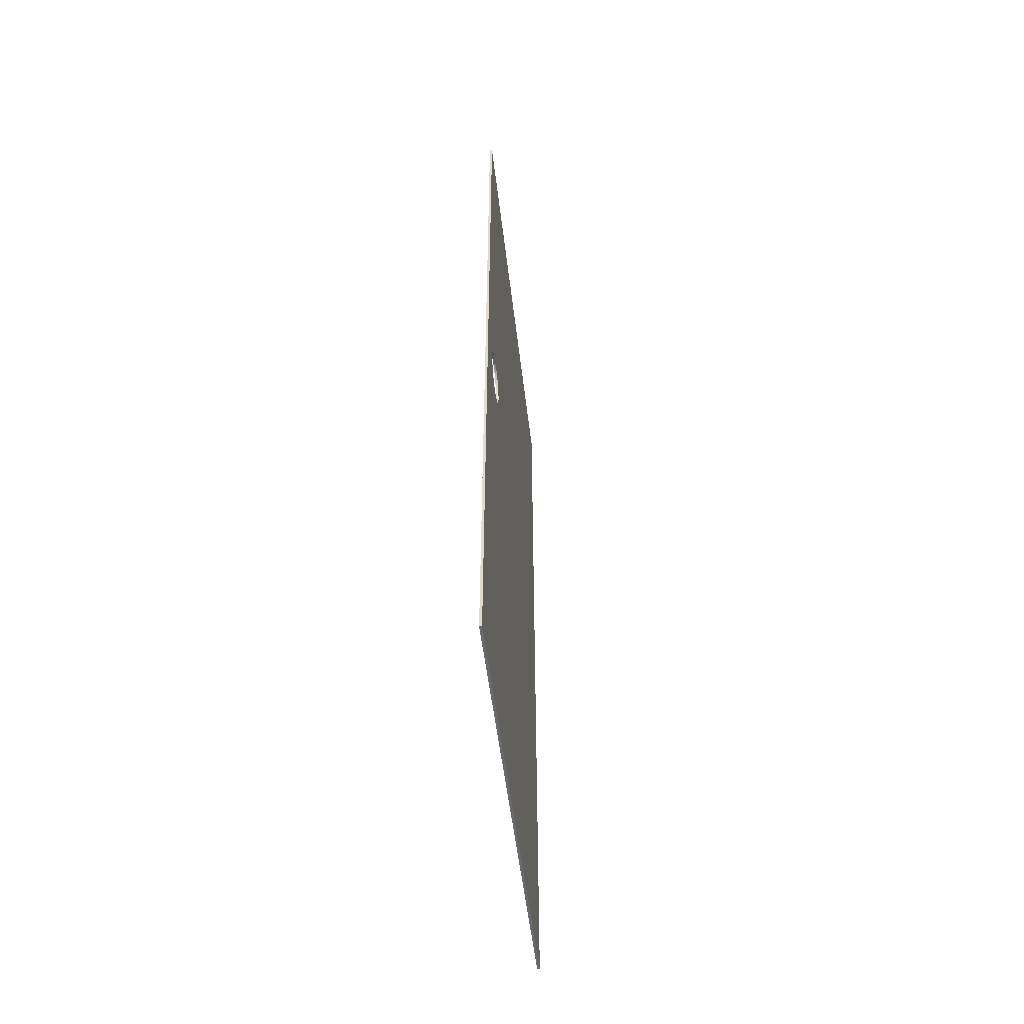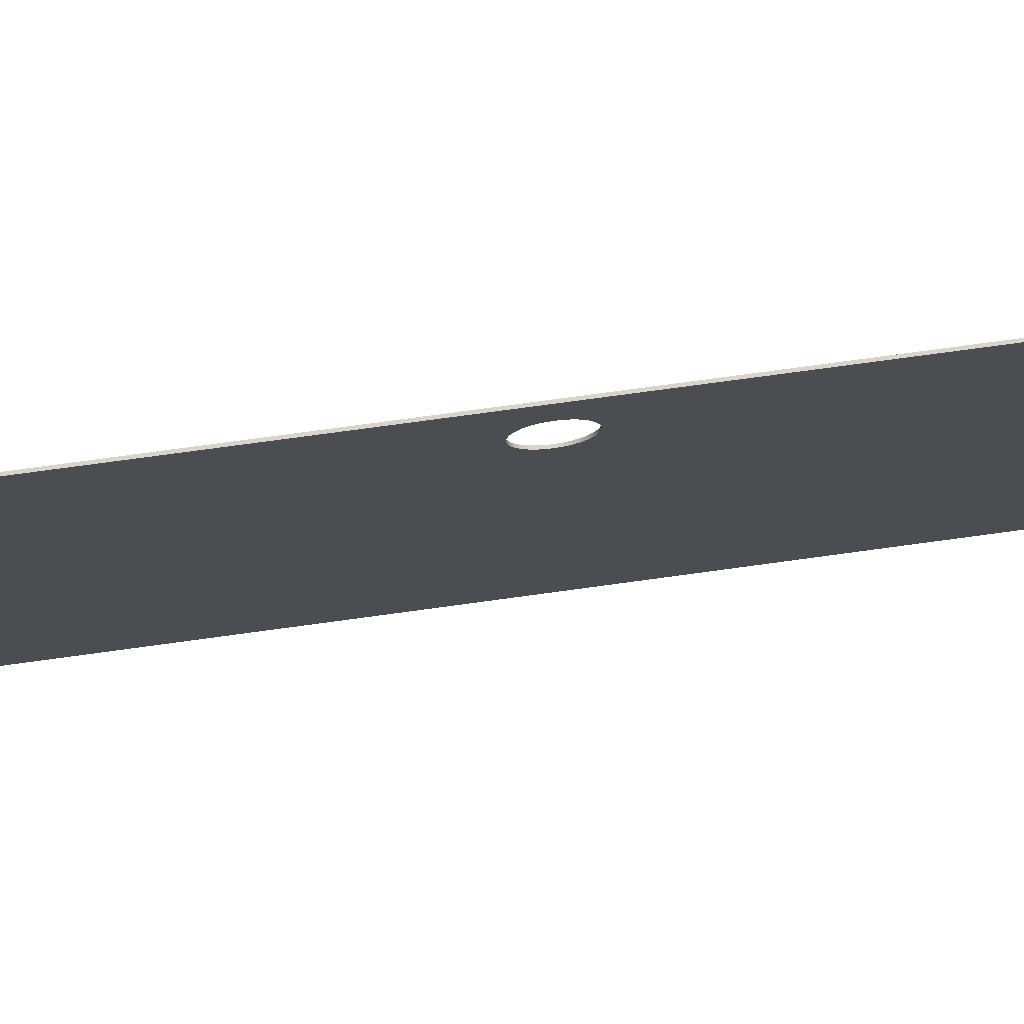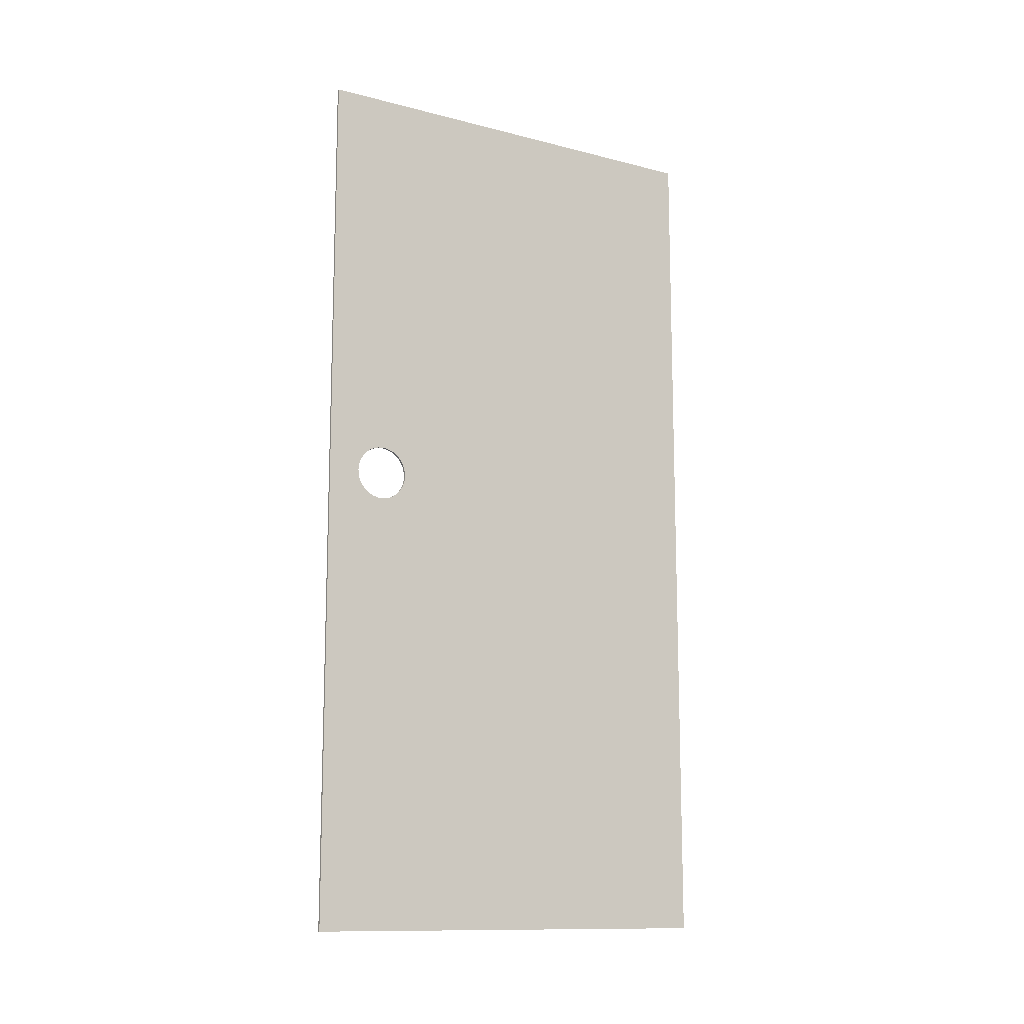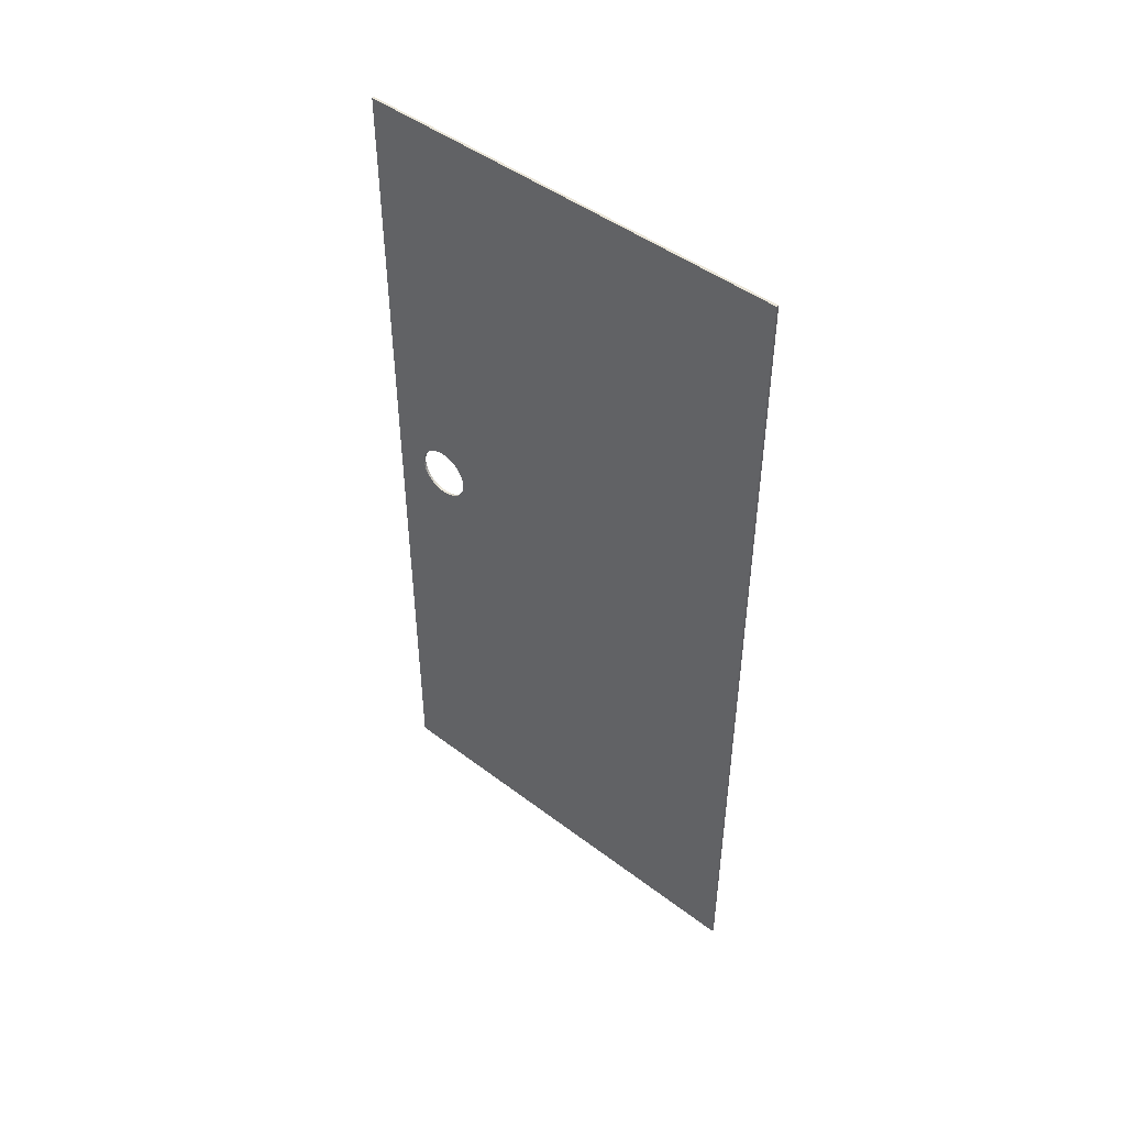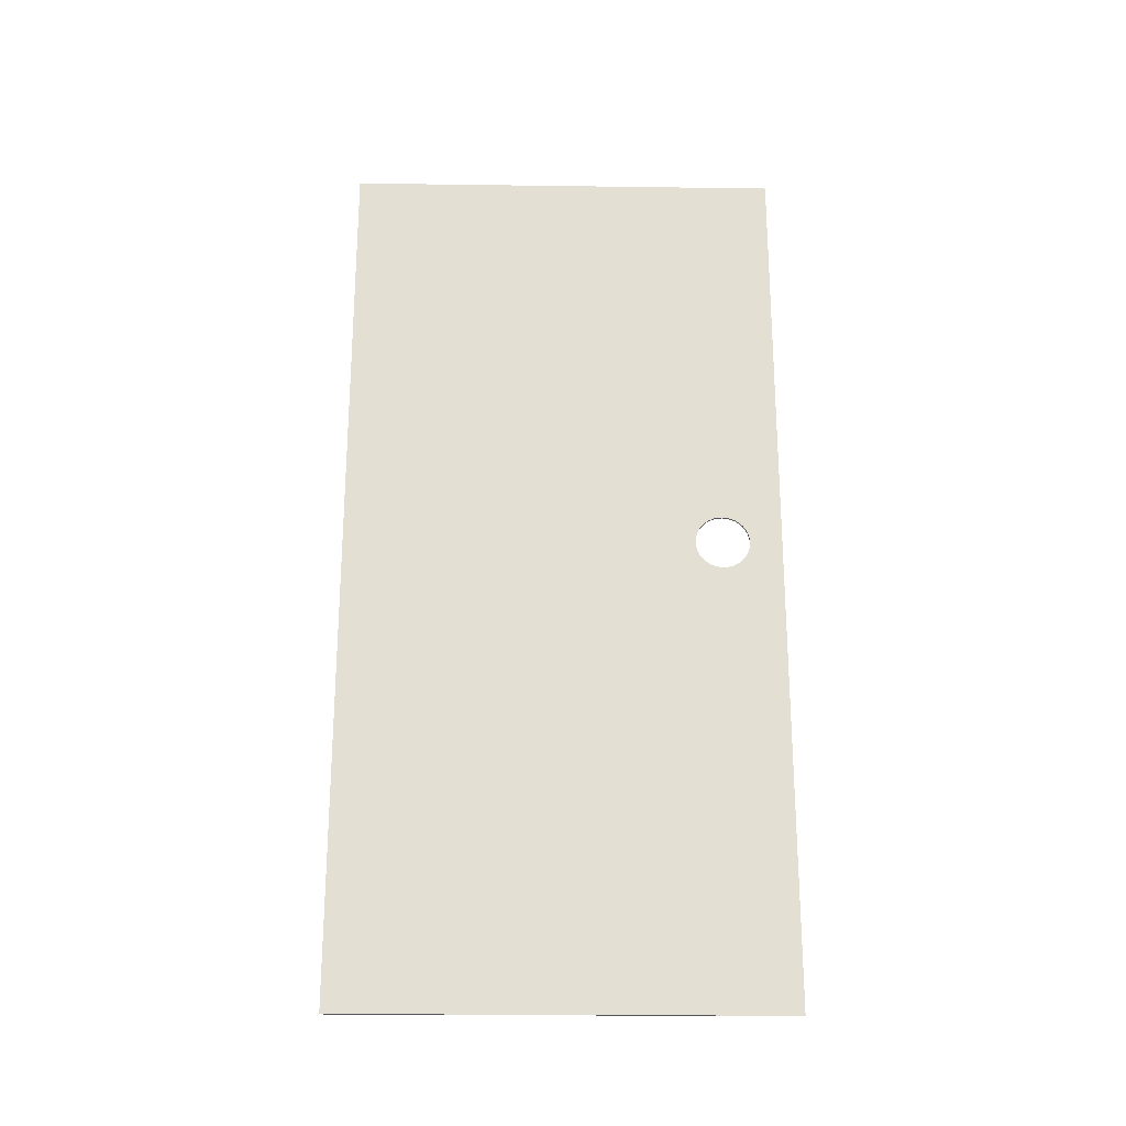
<metadata>
{"format":"obj","ext":"obj","renderer":"f3d","projection":"perspective","resolution":1024,"background":"white","views":[{"elev":-53.0,"azim":-173.3,"up":"+Z"},{"elev":74.9,"azim":-97.8,"up":"+Y"},{"elev":-12.5,"azim":-120.9,"up":"+Z"},{"elev":46.9,"azim":-49.3,"up":"+Z"},{"elev":-23.2,"azim":88.7,"up":"+Z"}]}
</metadata>
<code>
g Body7
v 100.1 5.345 18.96
v 100.1 5.362 18.77
v 100.1 5.412 18.58
v 100.1 5.493 18.41
v 100.1 5.603 18.25
v 100.1 5.74 18.11
v 100.1 5.897 18
v 100.1 6.072 17.92
v 100.1 6.258 17.87
v 100.1 6.45 17.85
v 100.1 6.642 17.87
v 100.1 6.828 17.92
v 100.1 7.002 18
v 100.1 7.16 18.11
v 100.1 7.296 18.25
v 100.1 7.407 18.41
v 100.1 7.488 18.58
v 100.1 7.538 18.77
v 100.1 7.555 18.96
v 100.1 7.538 19.15
v 100.1 7.488 19.34
v 100.1 7.407 19.51
v 100.1 7.296 19.67
v 100.1 7.16 19.81
v 100.1 7.002 19.92
v 100.1 6.828 20
v 100.1 6.642 20.05
v 100.1 6.45 20.06
v 100.1 6.258 20.05
v 100.1 6.072 20
v 100.1 5.897 19.92
v 100.1 5.74 19.81
v 100.1 5.603 19.67
v 100.1 5.493 19.51
v 100.1 5.412 19.34
v 100.1 5.362 19.15
v 100 5.345 18.96
v 100 5.362 19.15
v 100 5.412 19.34
v 100 5.493 19.51
v 100 5.603 19.67
v 100 5.74 19.81
v 100 5.897 19.92
v 100 6.072 20
v 100 6.258 20.05
v 100 6.45 20.06
v 100 6.642 20.05
v 100 6.828 20
v 100 7.002 19.92
v 100 7.16 19.81
v 100 7.296 19.67
v 100 7.407 19.51
v 100 7.488 19.34
v 100 7.538 19.15
v 100 7.555 18.96
v 100 7.538 18.77
v 100 7.488 18.58
v 100 7.407 18.41
v 100 7.296 18.25
v 100 7.16 18.11
v 100 7.002 18
v 100 6.828 17.92
v 100 6.642 17.87
v 100 6.45 17.85
v 100 6.258 17.87
v 100 6.072 17.92
v 100 5.897 18
v 100 5.74 18.11
v 100 5.603 18.25
v 100 5.493 18.41
v 100 5.412 18.58
v 100 5.362 18.77
v 100 -8.926 36
v 100 -8.926 0
v 100.1 -8.926 0
v 100.1 -8.926 36
v 100 8.87 36
v 100.1 8.87 36
v 100 8.87 0
v 100.1 8.87 0
f 2 72 1
f 1 72 37
f 1 37 36
f 36 37 38
f 36 38 35
f 35 38 39
f 35 39 34
f 34 39 40
f 34 40 33
f 33 40 41
f 33 41 32
f 32 41 42
f 32 42 31
f 31 42 43
f 31 43 30
f 30 43 44
f 30 44 29
f 29 44 45
f 29 45 28
f 28 45 46
f 28 46 27
f 27 46 47
f 27 47 26
f 26 47 48
f 26 48 25
f 25 48 49
f 25 49 24
f 24 49 50
f 24 50 23
f 23 50 51
f 23 51 22
f 22 51 52
f 22 52 21
f 21 52 53
f 21 53 20
f 20 53 54
f 20 54 19
f 19 54 55
f 19 55 18
f 18 55 56
f 18 56 17
f 17 56 57
f 17 57 16
f 16 57 58
f 16 58 15
f 15 58 59
f 15 59 14
f 14 59 60
f 14 60 13
f 13 60 61
f 13 61 12
f 12 61 62
f 12 62 11
f 11 62 63
f 11 63 10
f 10 63 64
f 10 64 9
f 9 64 65
f 9 65 8
f 8 65 66
f 8 66 7
f 7 66 67
f 7 67 6
f 6 67 68
f 6 68 5
f 5 68 69
f 5 69 4
f 4 69 70
f 4 70 3
f 3 70 71
f 3 71 2
f 2 71 72
f 73 74 76
f 76 74 75
f 77 73 78
f 78 73 76
f 79 77 80
f 80 77 78
f 74 79 75
f 75 79 80
f 36 76 1
f 1 76 75
f 1 75 2
f 2 75 3
f 3 75 4
f 4 75 80
f 4 80 5
f 5 80 6
f 6 80 7
f 7 80 8
f 8 80 9
f 9 80 10
f 10 80 11
f 11 80 12
f 12 80 13
f 13 80 14
f 14 80 15
f 15 80 16
f 16 80 17
f 17 80 18
f 18 80 19
f 19 80 78
f 19 78 20
f 20 78 21
f 21 78 22
f 22 78 23
f 23 78 24
f 24 78 25
f 25 78 26
f 26 78 27
f 27 78 28
f 28 78 29
f 29 78 30
f 30 78 31
f 31 78 32
f 32 78 33
f 33 78 34
f 34 78 76
f 34 76 35
f 35 76 36
f 72 74 37
f 37 74 73
f 37 73 38
f 38 73 39
f 39 73 40
f 40 73 77
f 40 77 41
f 41 77 42
f 42 77 43
f 43 77 44
f 44 77 45
f 45 77 46
f 46 77 47
f 47 77 48
f 48 77 49
f 49 77 50
f 50 77 51
f 51 77 52
f 52 77 53
f 53 77 54
f 54 77 55
f 55 77 79
f 55 79 56
f 56 79 57
f 57 79 58
f 58 79 59
f 59 79 60
f 60 79 61
f 61 79 62
f 62 79 63
f 63 79 64
f 64 79 65
f 65 79 66
f 66 79 67
f 67 79 68
f 68 79 69
f 69 79 70
f 70 79 74
f 70 74 71
f 71 74 72

</code>
